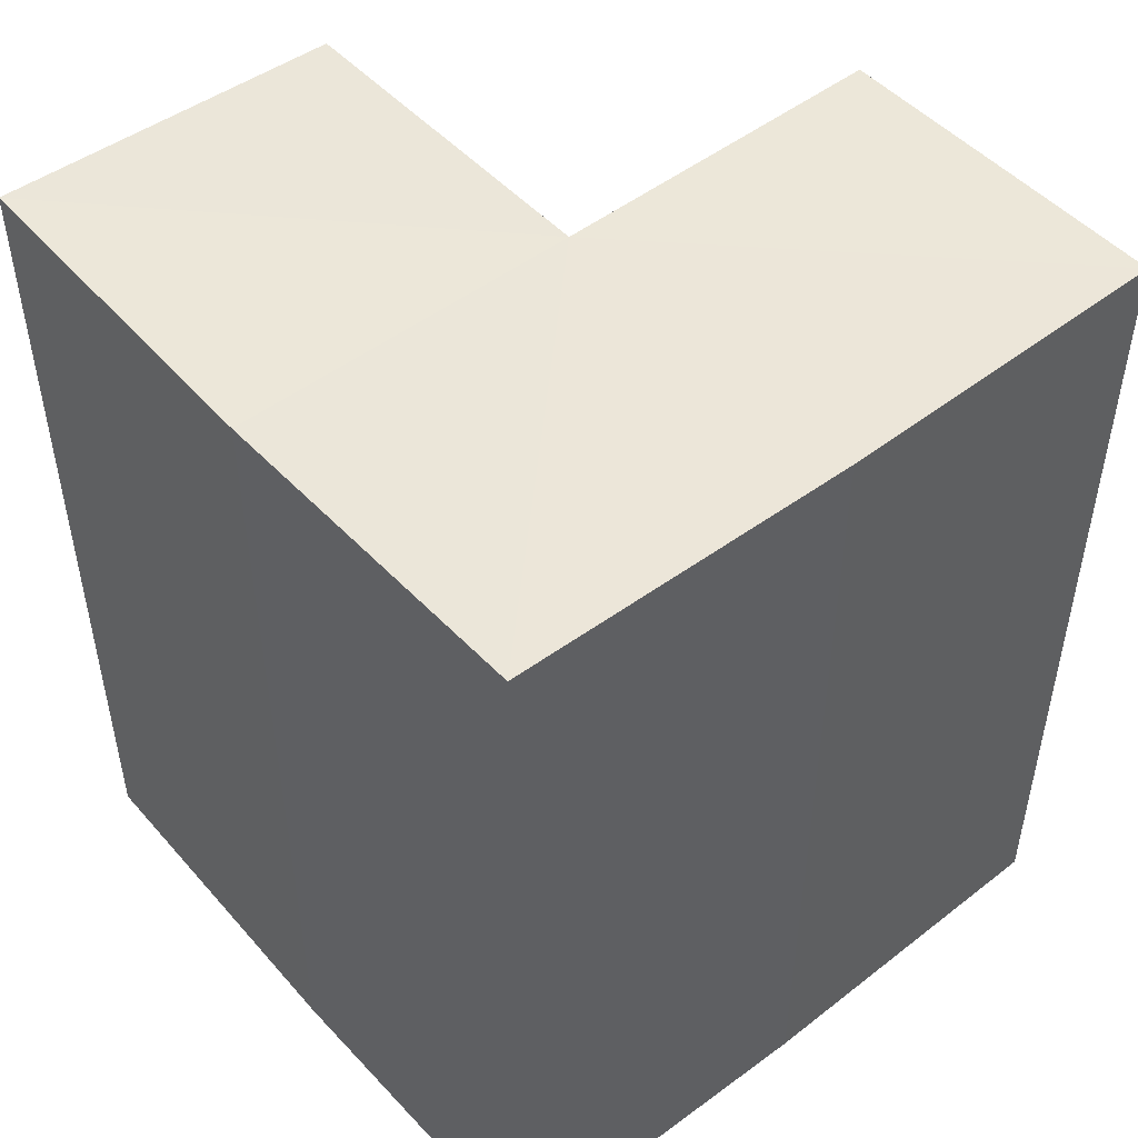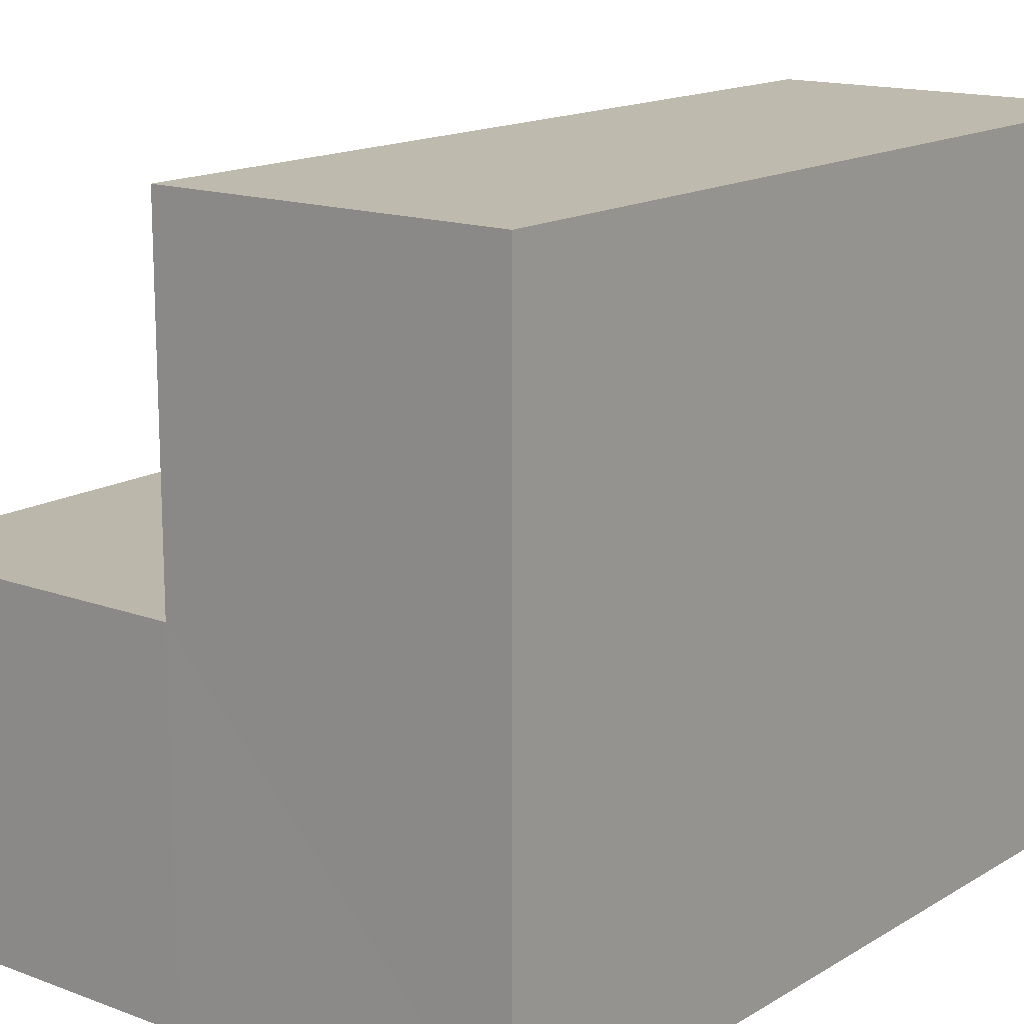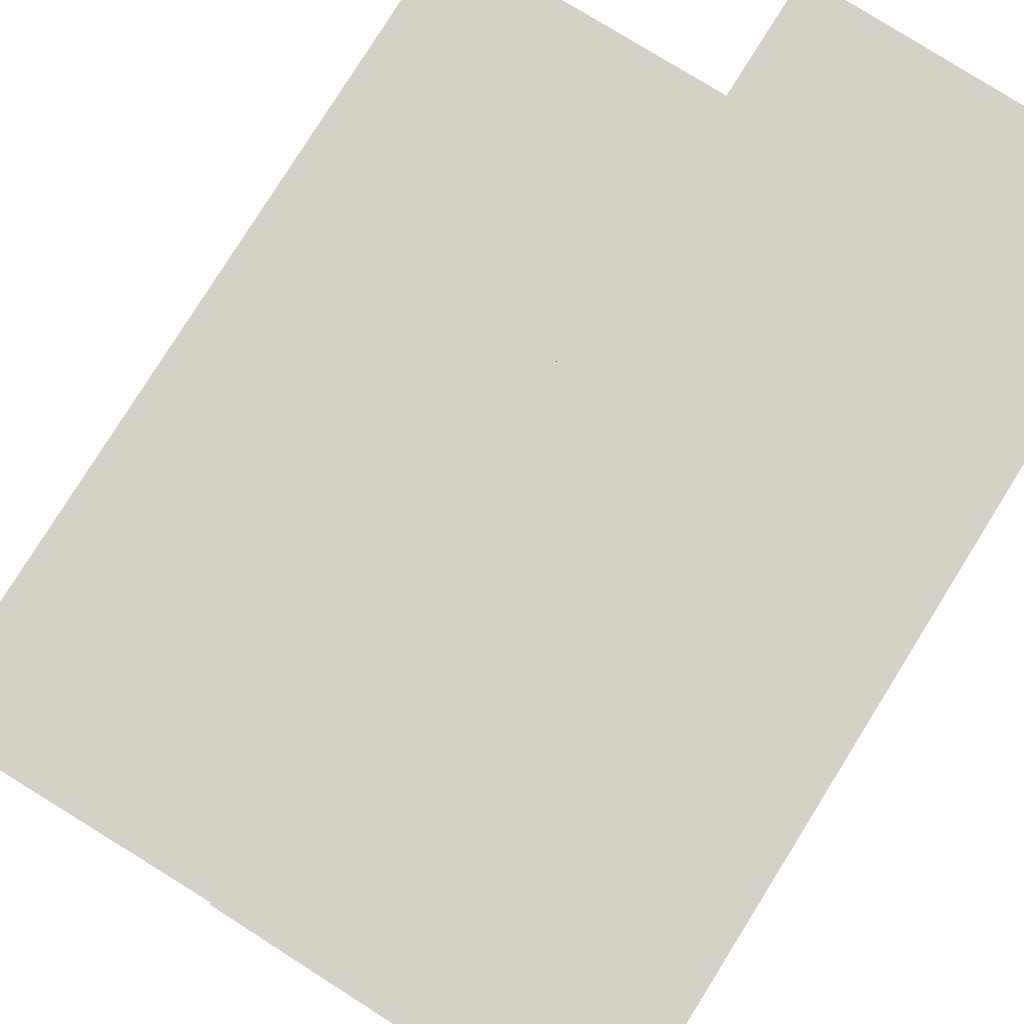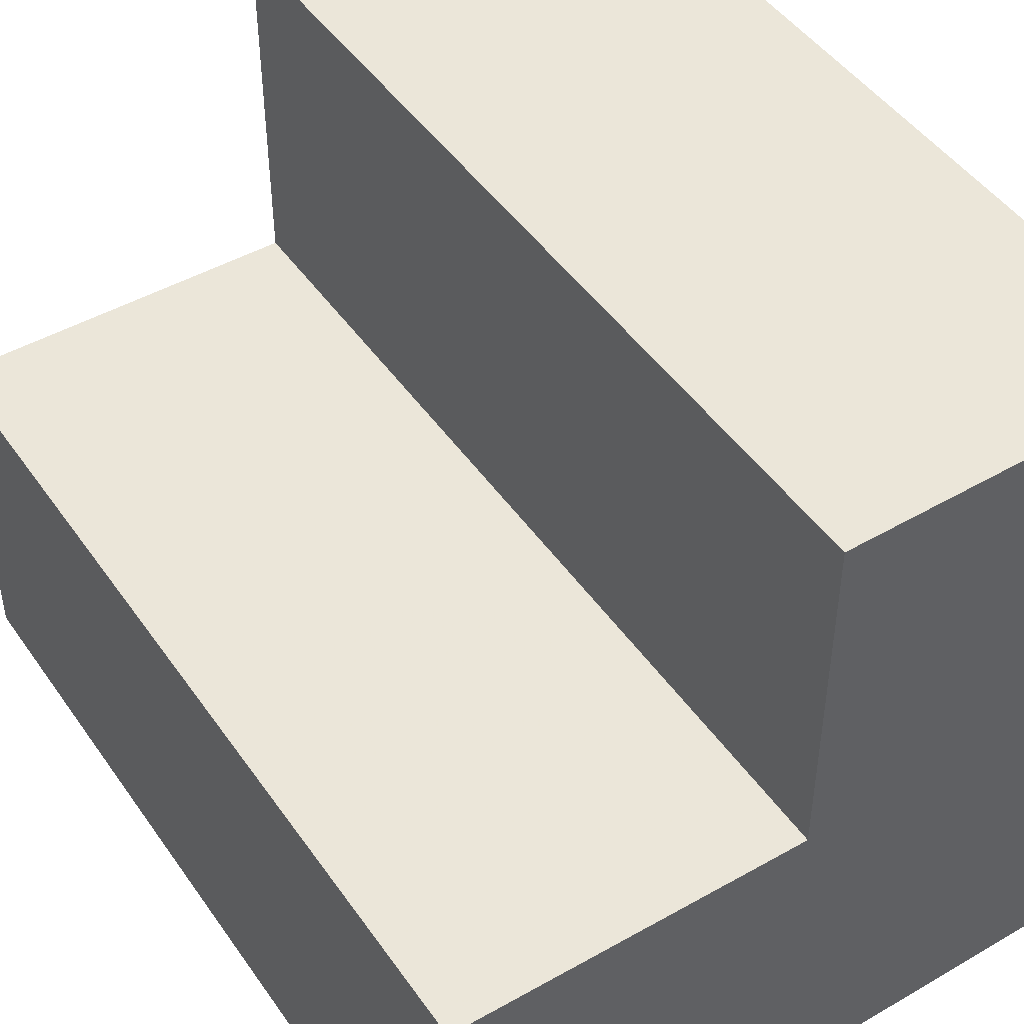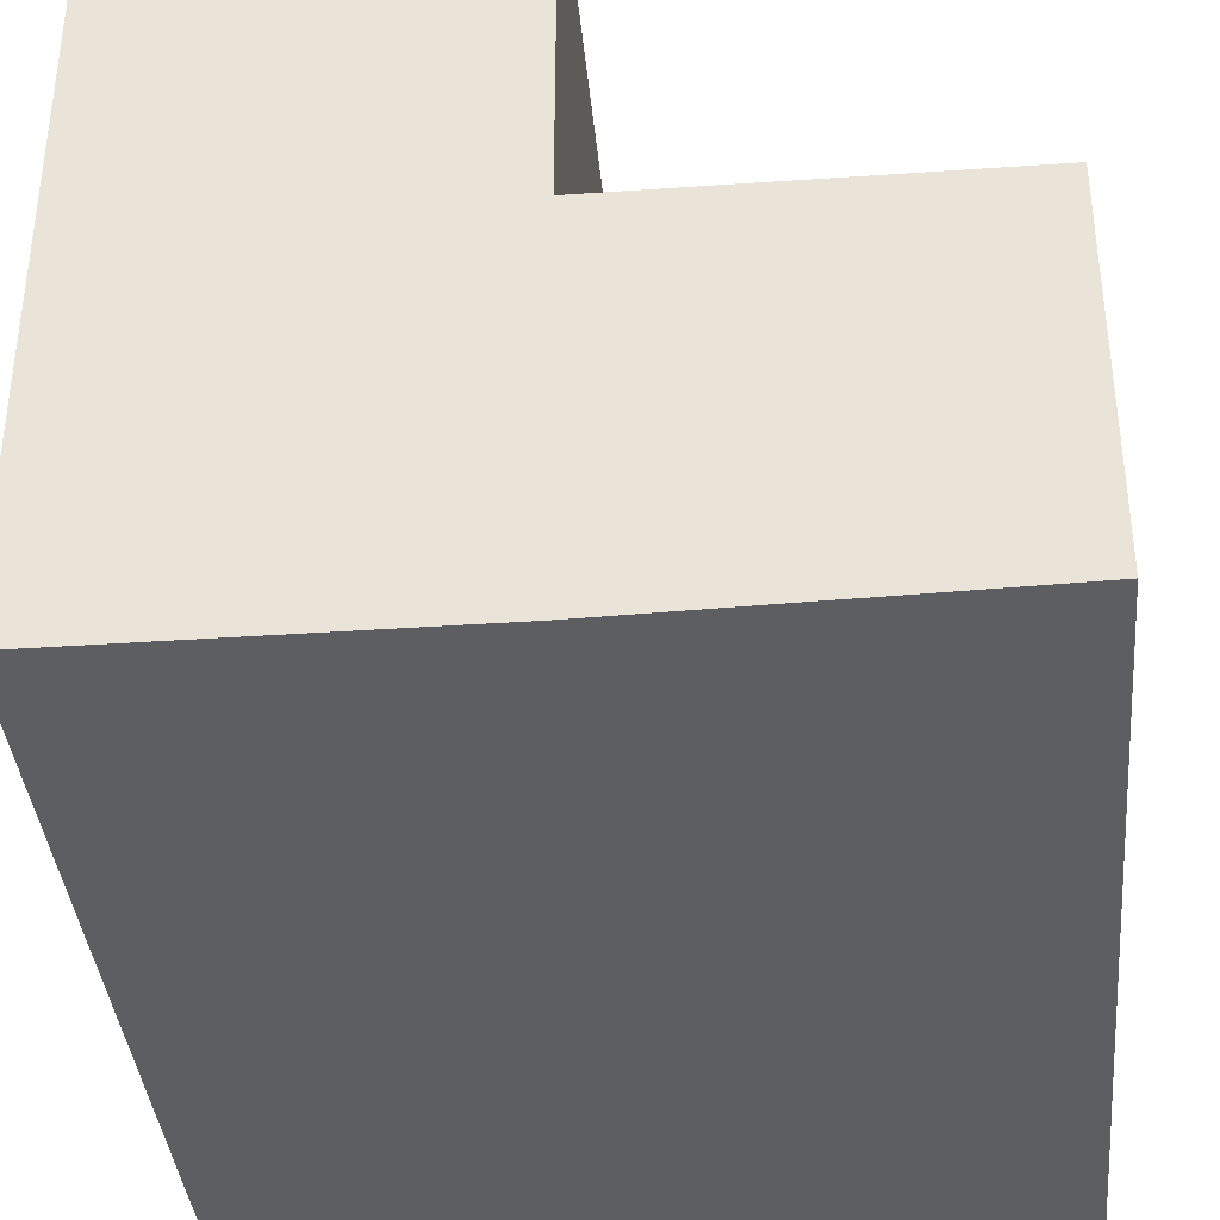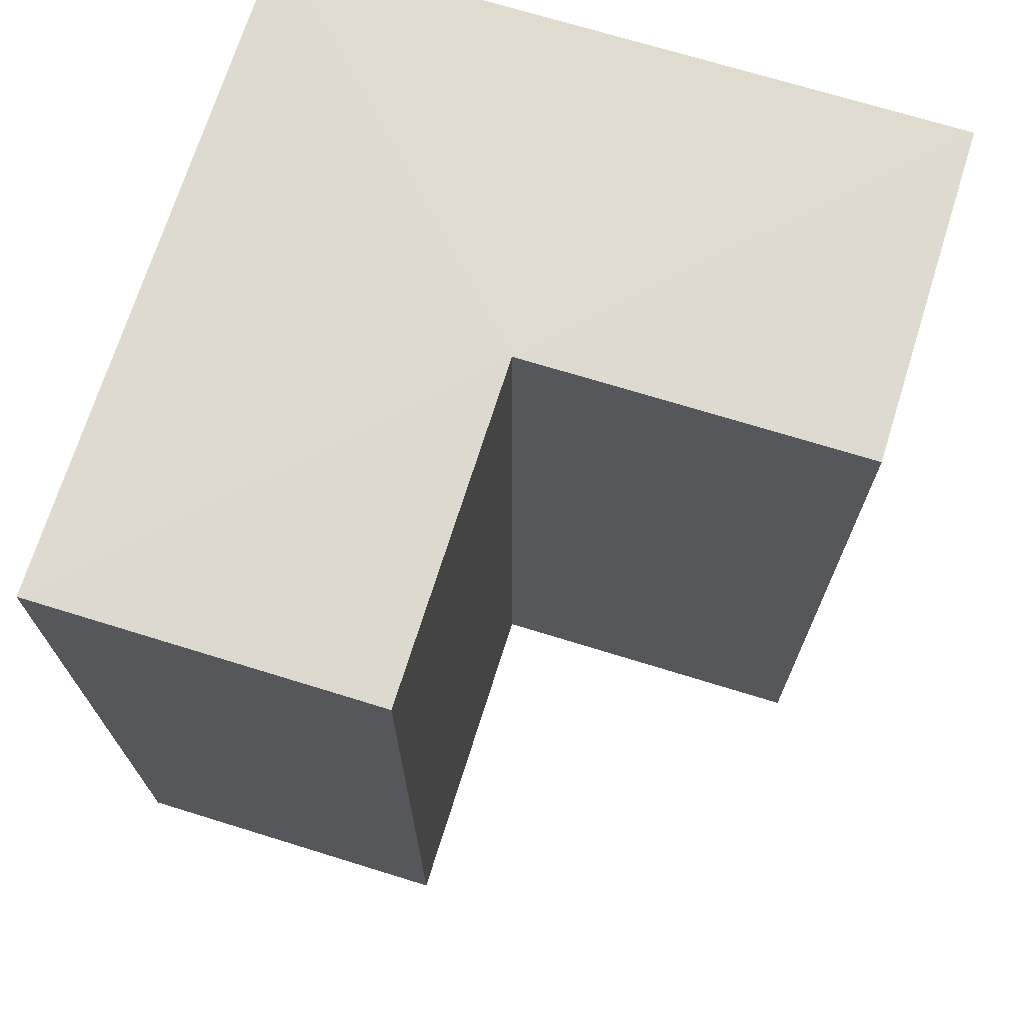
<metadata>
{"format":"obj","ext":"obj","renderer":"f3d","projection":"perspective","resolution":1024,"background":"white","views":[{"elev":48.5,"azim":-40.2,"up":"+Z"},{"elev":15.3,"azim":-141.3,"up":"+Y"},{"elev":78.9,"azim":-147.9,"up":"+Y"},{"elev":46.9,"azim":147.0,"up":"+Y"},{"elev":-38.0,"azim":5.4,"up":"+Y"},{"elev":71.0,"azim":107.5,"up":"+Z"}]}
</metadata>
<code>
o 9902
v 2243 1873 9.012
v 2243 1873 9.012
v 2243 1873 9.037
v 2243 1873 9.012
v 2243 1873 9.037
v 2243 1873 9.012
v 2243 1873 9.037
v 2243 1873 9.012
v 2243 1873 9.037
v 2243 1873 9.012
v 2243 1873 9.012
v 2243 1873 9.012
v 2243 1873 9.012
v 2243 1873 9.012
v 2243 1873 9.012
v 2243 1873 9.012
v 2243 1873 9.037
v 2243 1873 9.037
v 2243 1873 9.012
v 2243 1873 9.012
v 2243 1873 9.037
v 2243 1873 9.037
v 2243 1873 9.012
v 2243 1873 9.012
v 2243 1873 9.037
v 2243 1873 9.012
v 2243 1873 9.012
v 2243 1873 9.037
v 2243 1873 9.012
v 2243 1873 9.037
v 2243 1873 9.012
v 2243 1873 9.012
v 2243 1873 9.012
v 2243 1873 9.037
v 2243 1873 9.012
v 2243 1873 9.012
v 2243 1873 9.037
v 2243 1873 9.012
v 2243 1873 9.037
v 2243 1873 9.037
v 2243 1873 9.037
v 2243 1873 9.012
v 2243 1873 9.012
v 2243 1873 9.012
v 2243 1873 9.037
v 2243 1873 9.037
v 2243 1873 9.037
v 2243 1873 9.037
v 2243 1873 9.037
v 2243 1873 9.037
v 2243 1873 9.037
v 2243 1873 9.037
f 1 2 3
f 4 1 5
f 5 6 7
f 7 8 9
f 10 11 8
f 10 8 12
f 10 13 11
f 10 12 14
f 15 14 16
f 17 14 18
f 19 20 17
f 21 13 22
f 23 24 13
f 25 26 21
f 27 23 28
f 28 29 30
f 31 32 25
f 32 33 34
f 35 36 37
f 37 38 39
f 40 41 39
f 42 43 40
f 40 44 45
f 46 47 41
f 46 48 47
f 46 49 48
f 46 50 49
f 51 52 50

</code>
